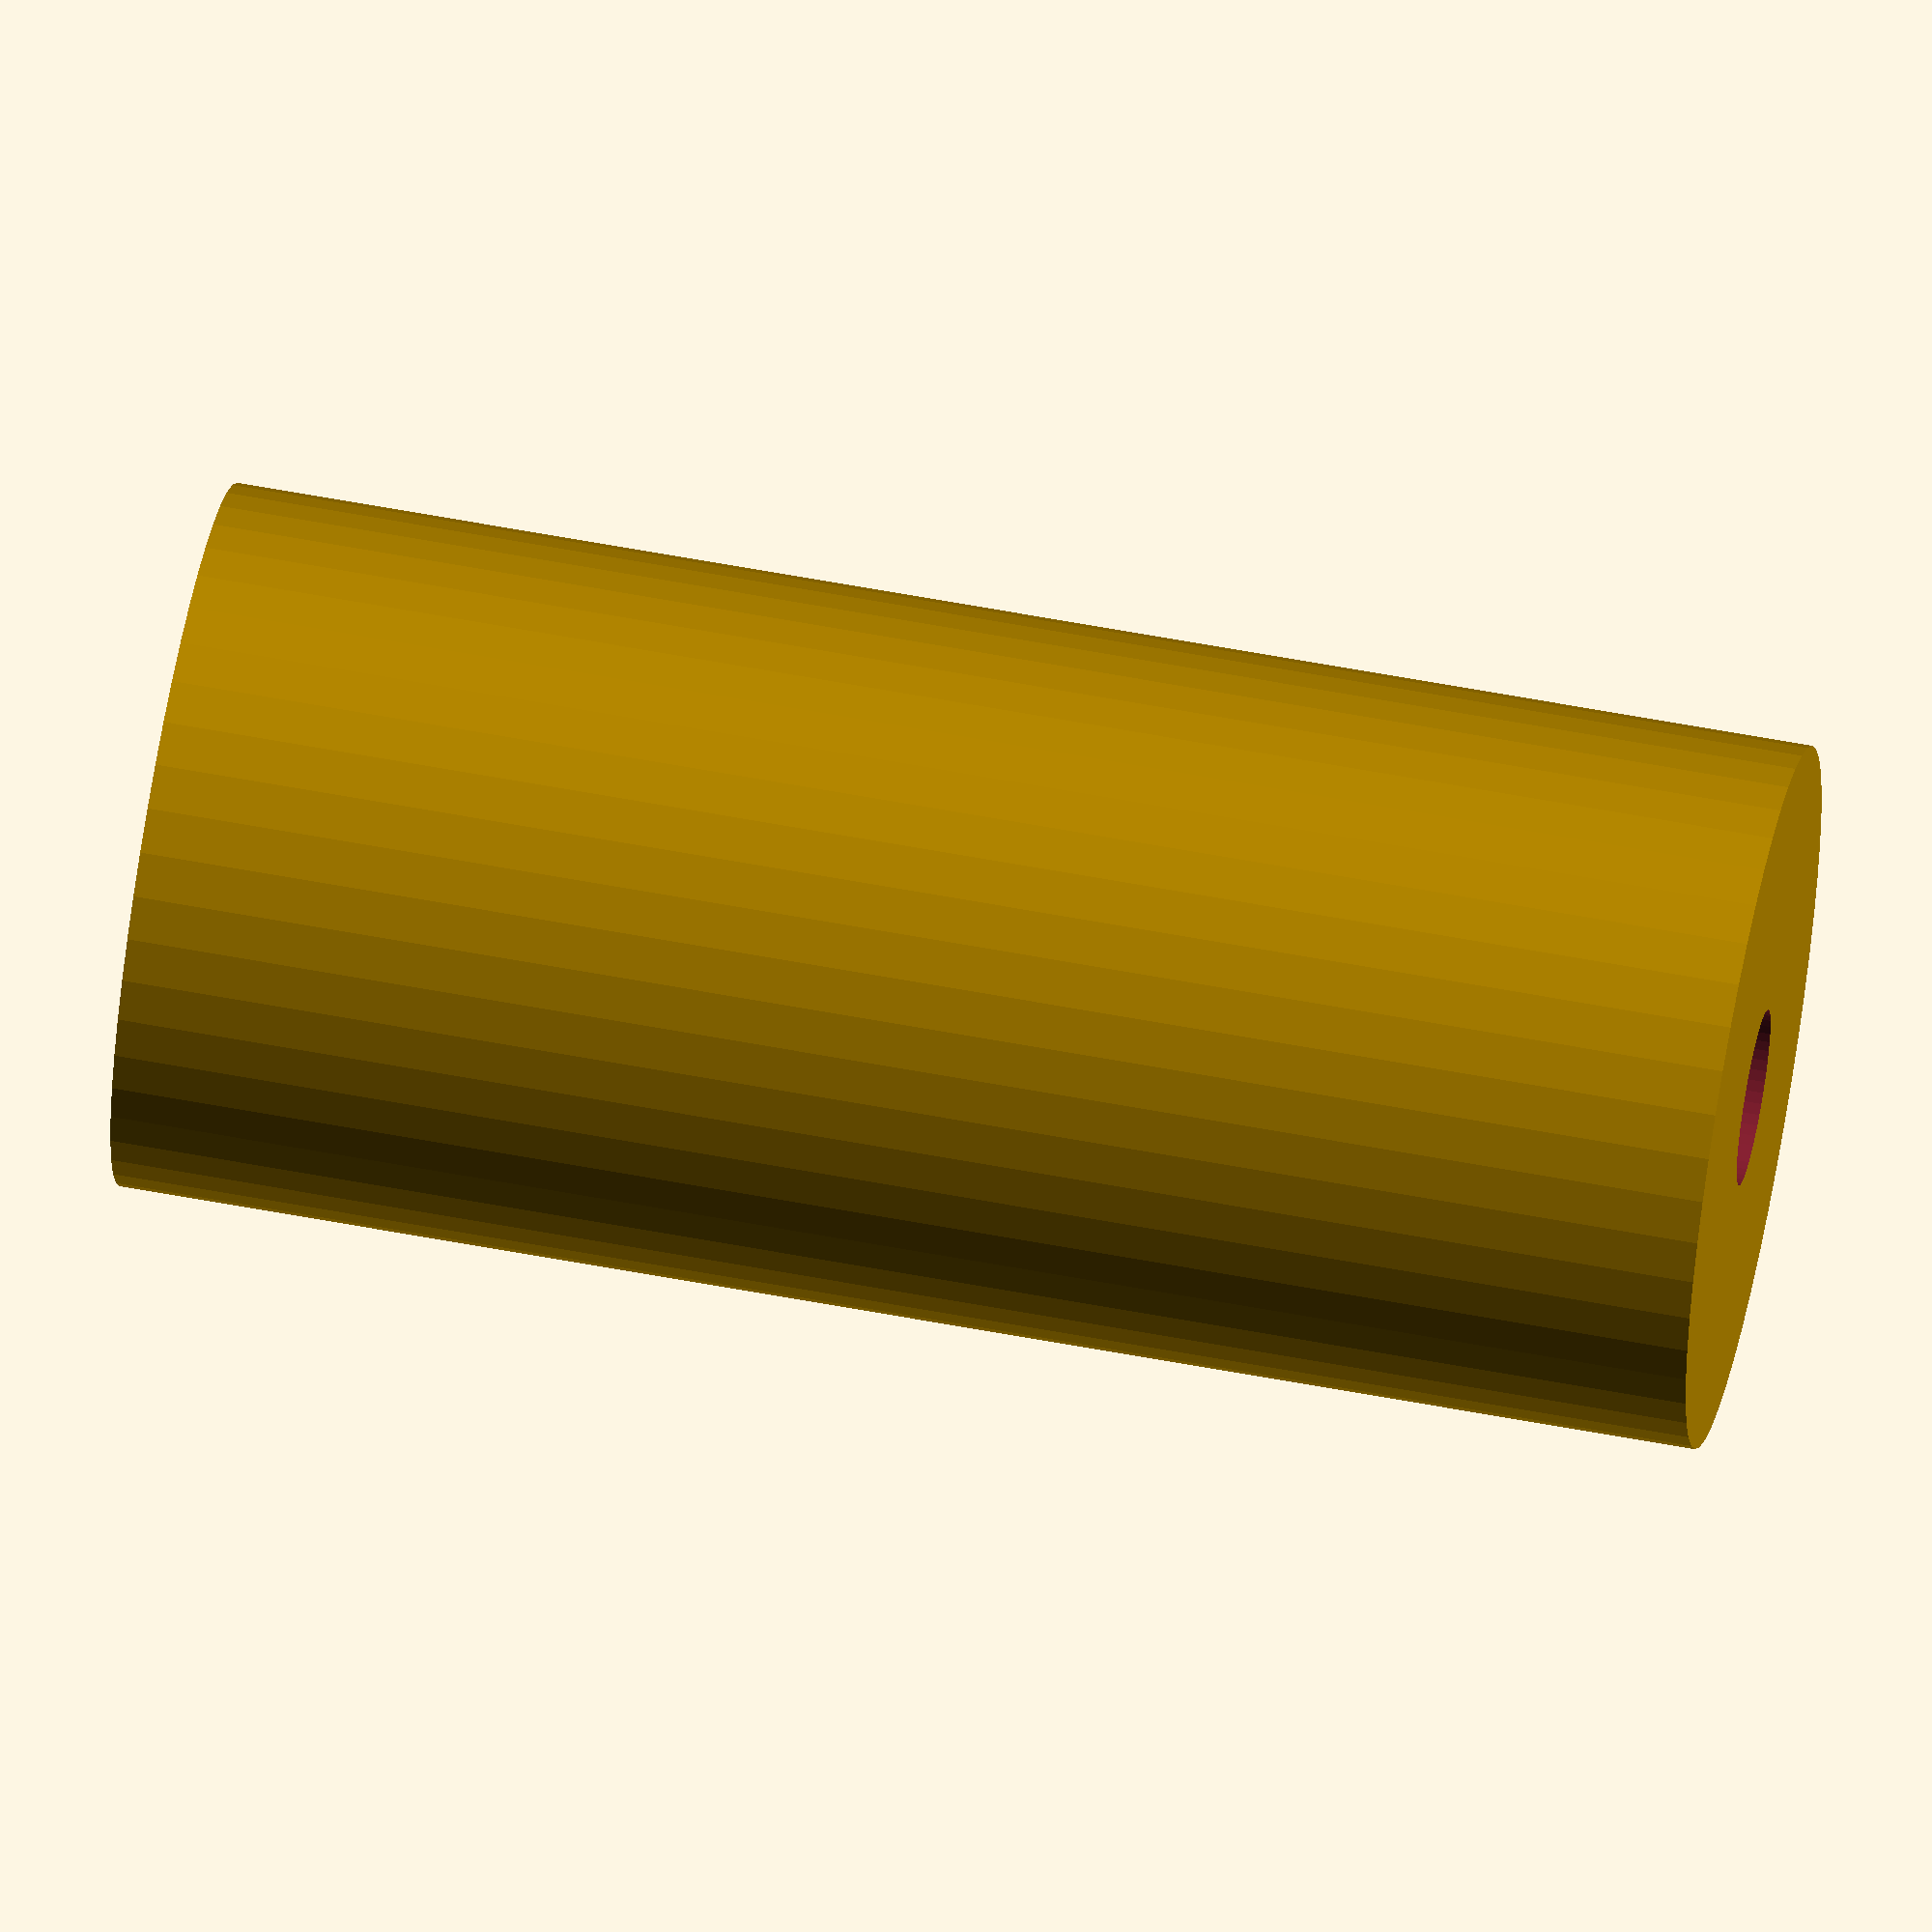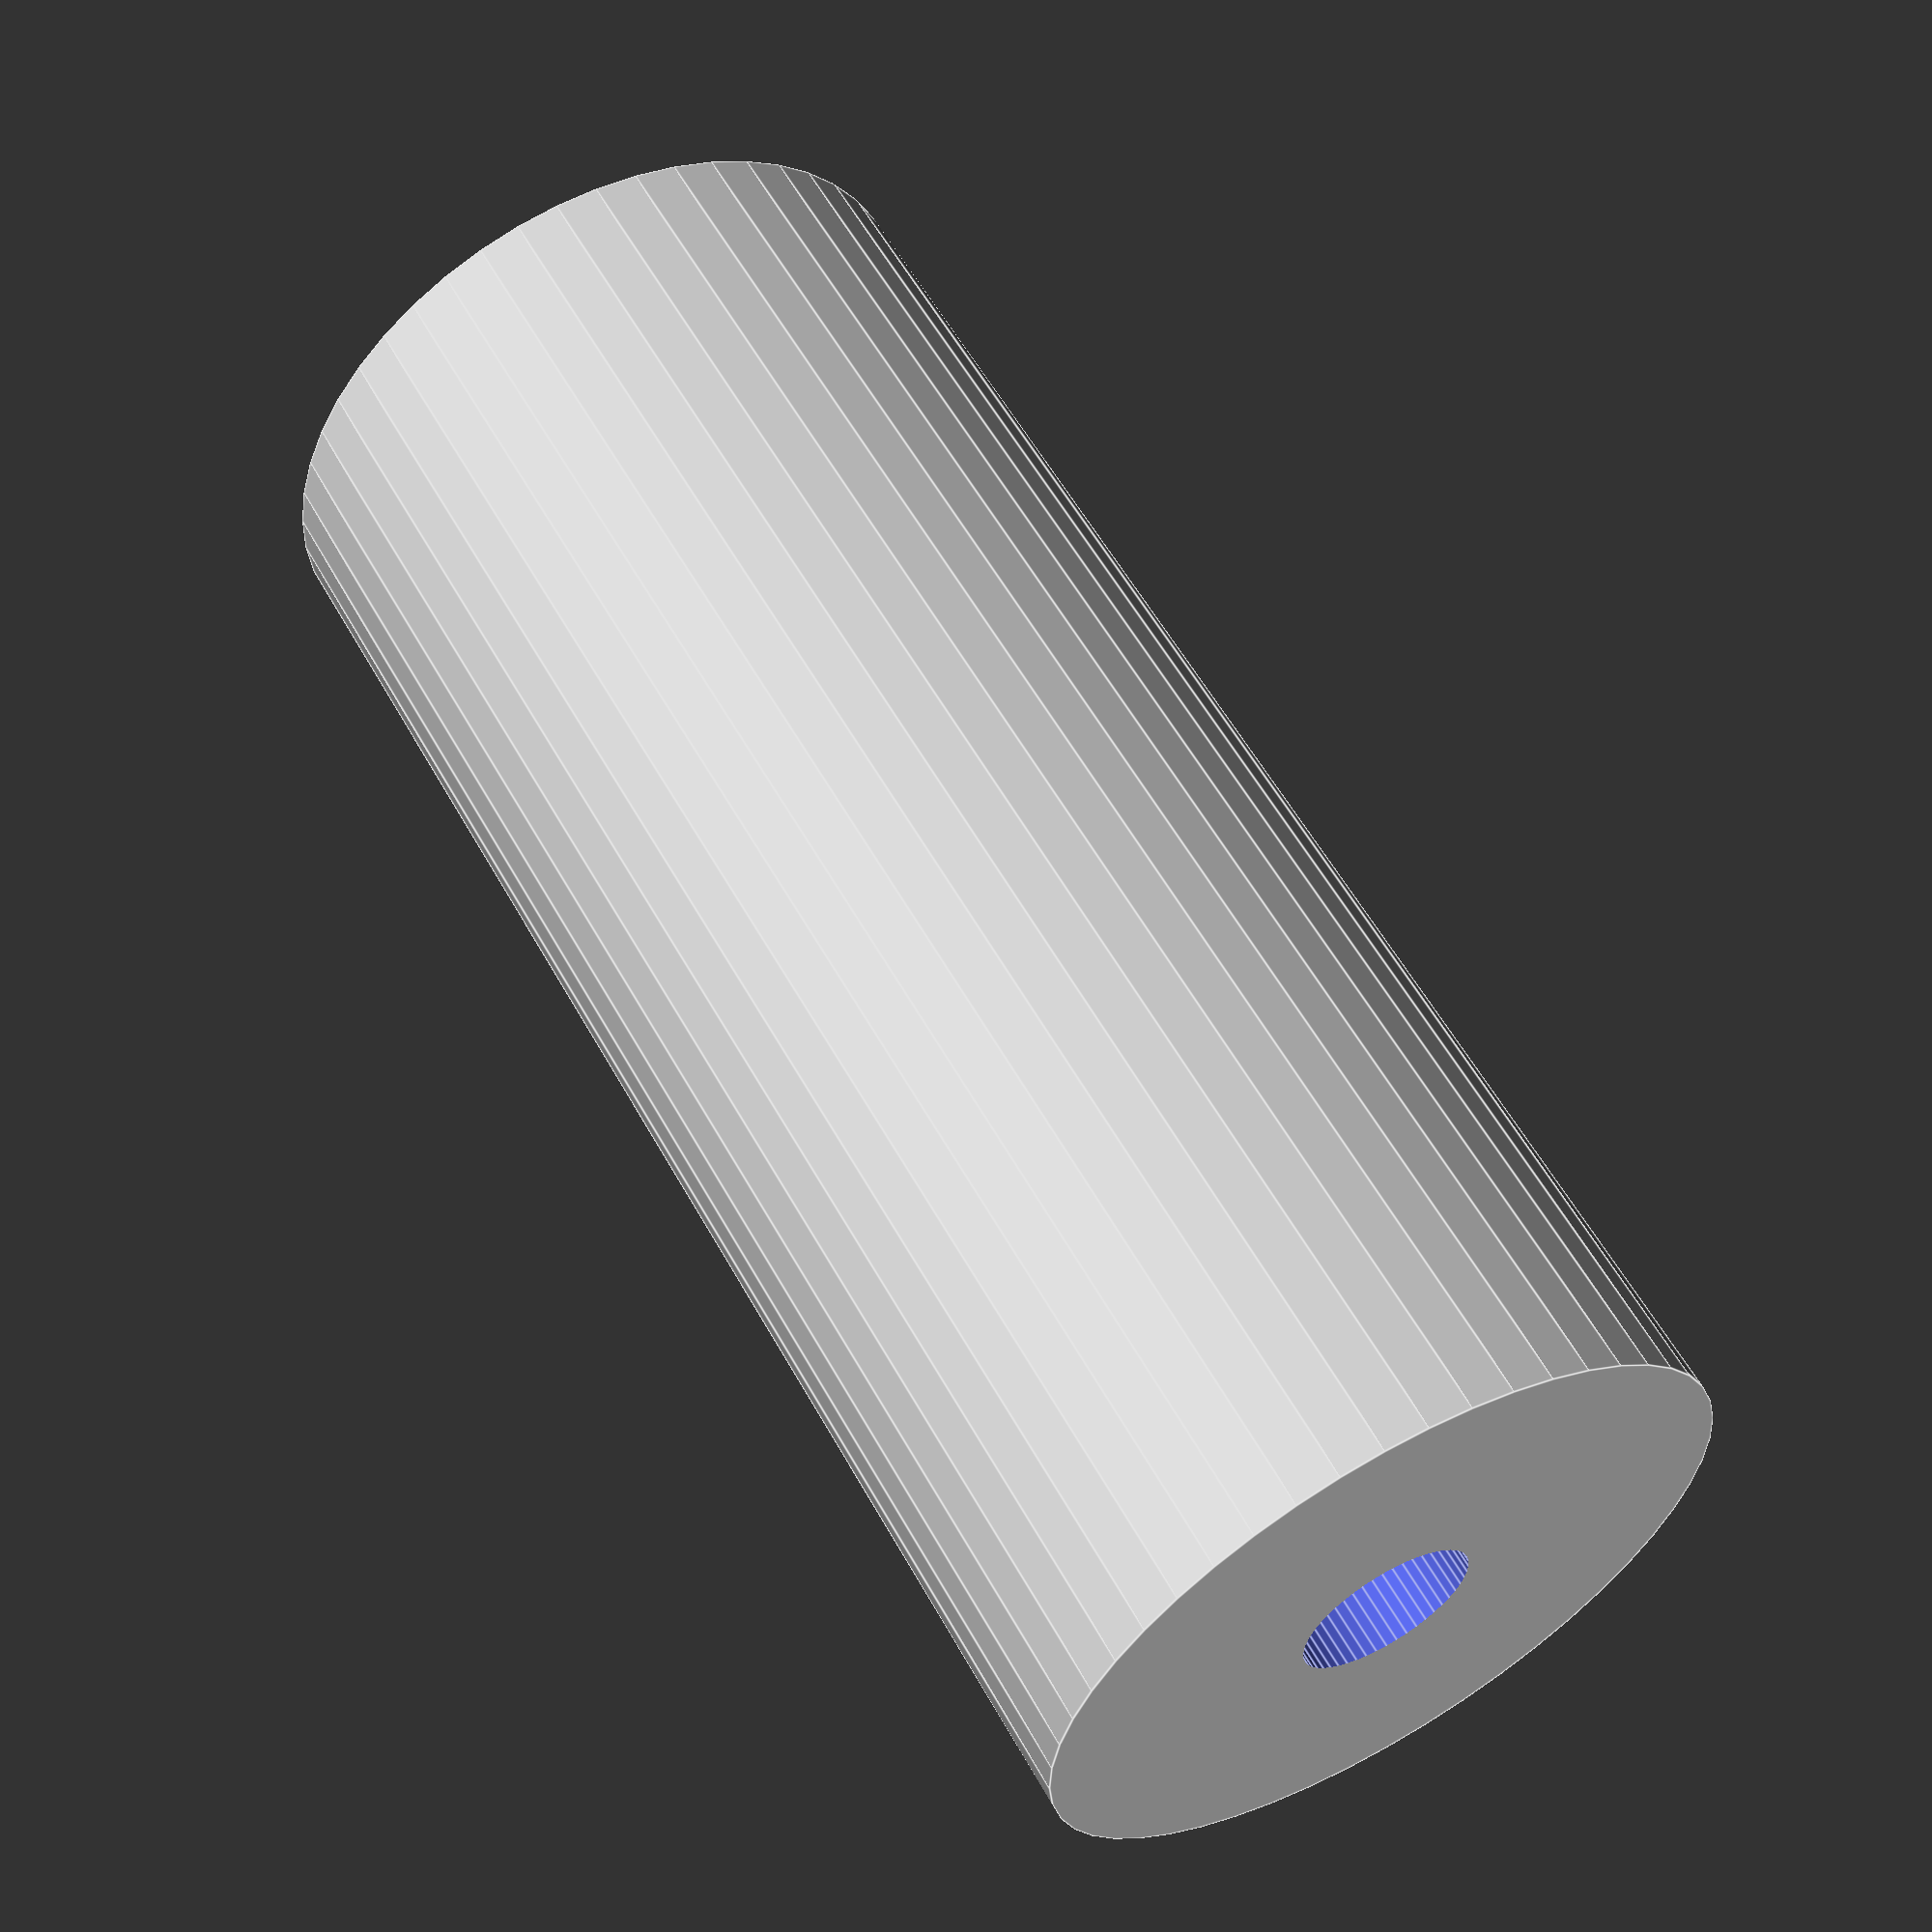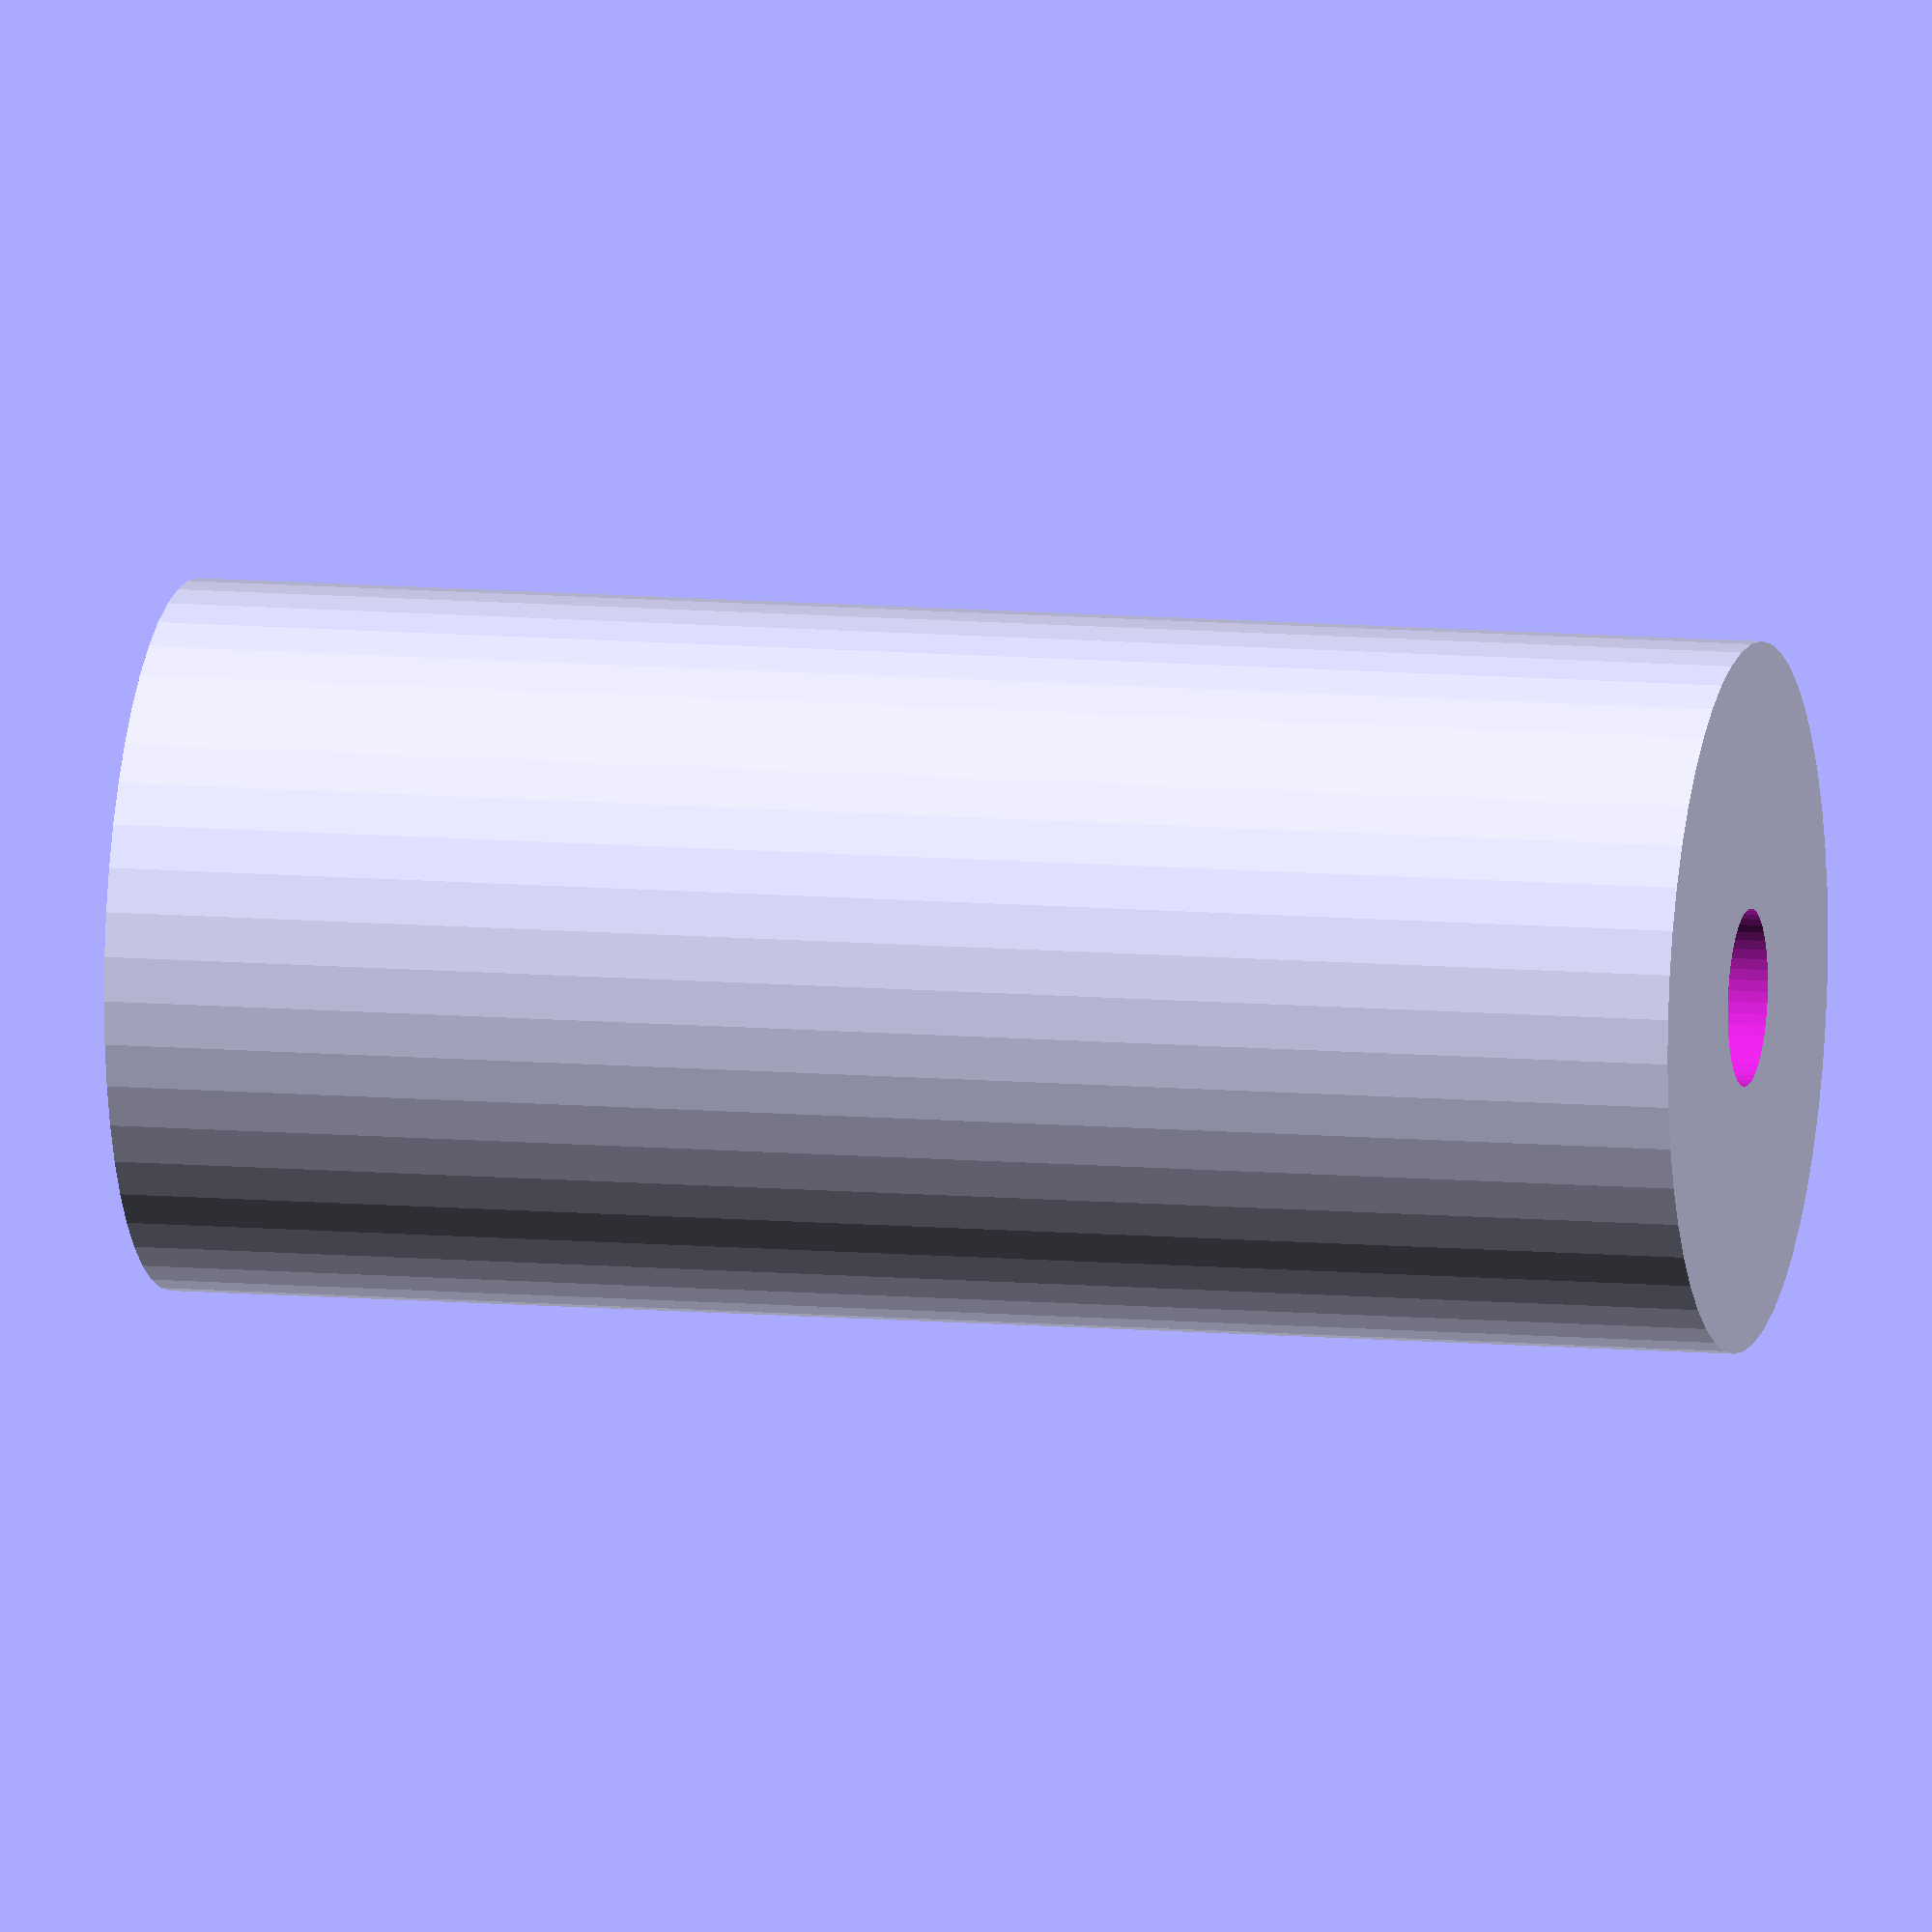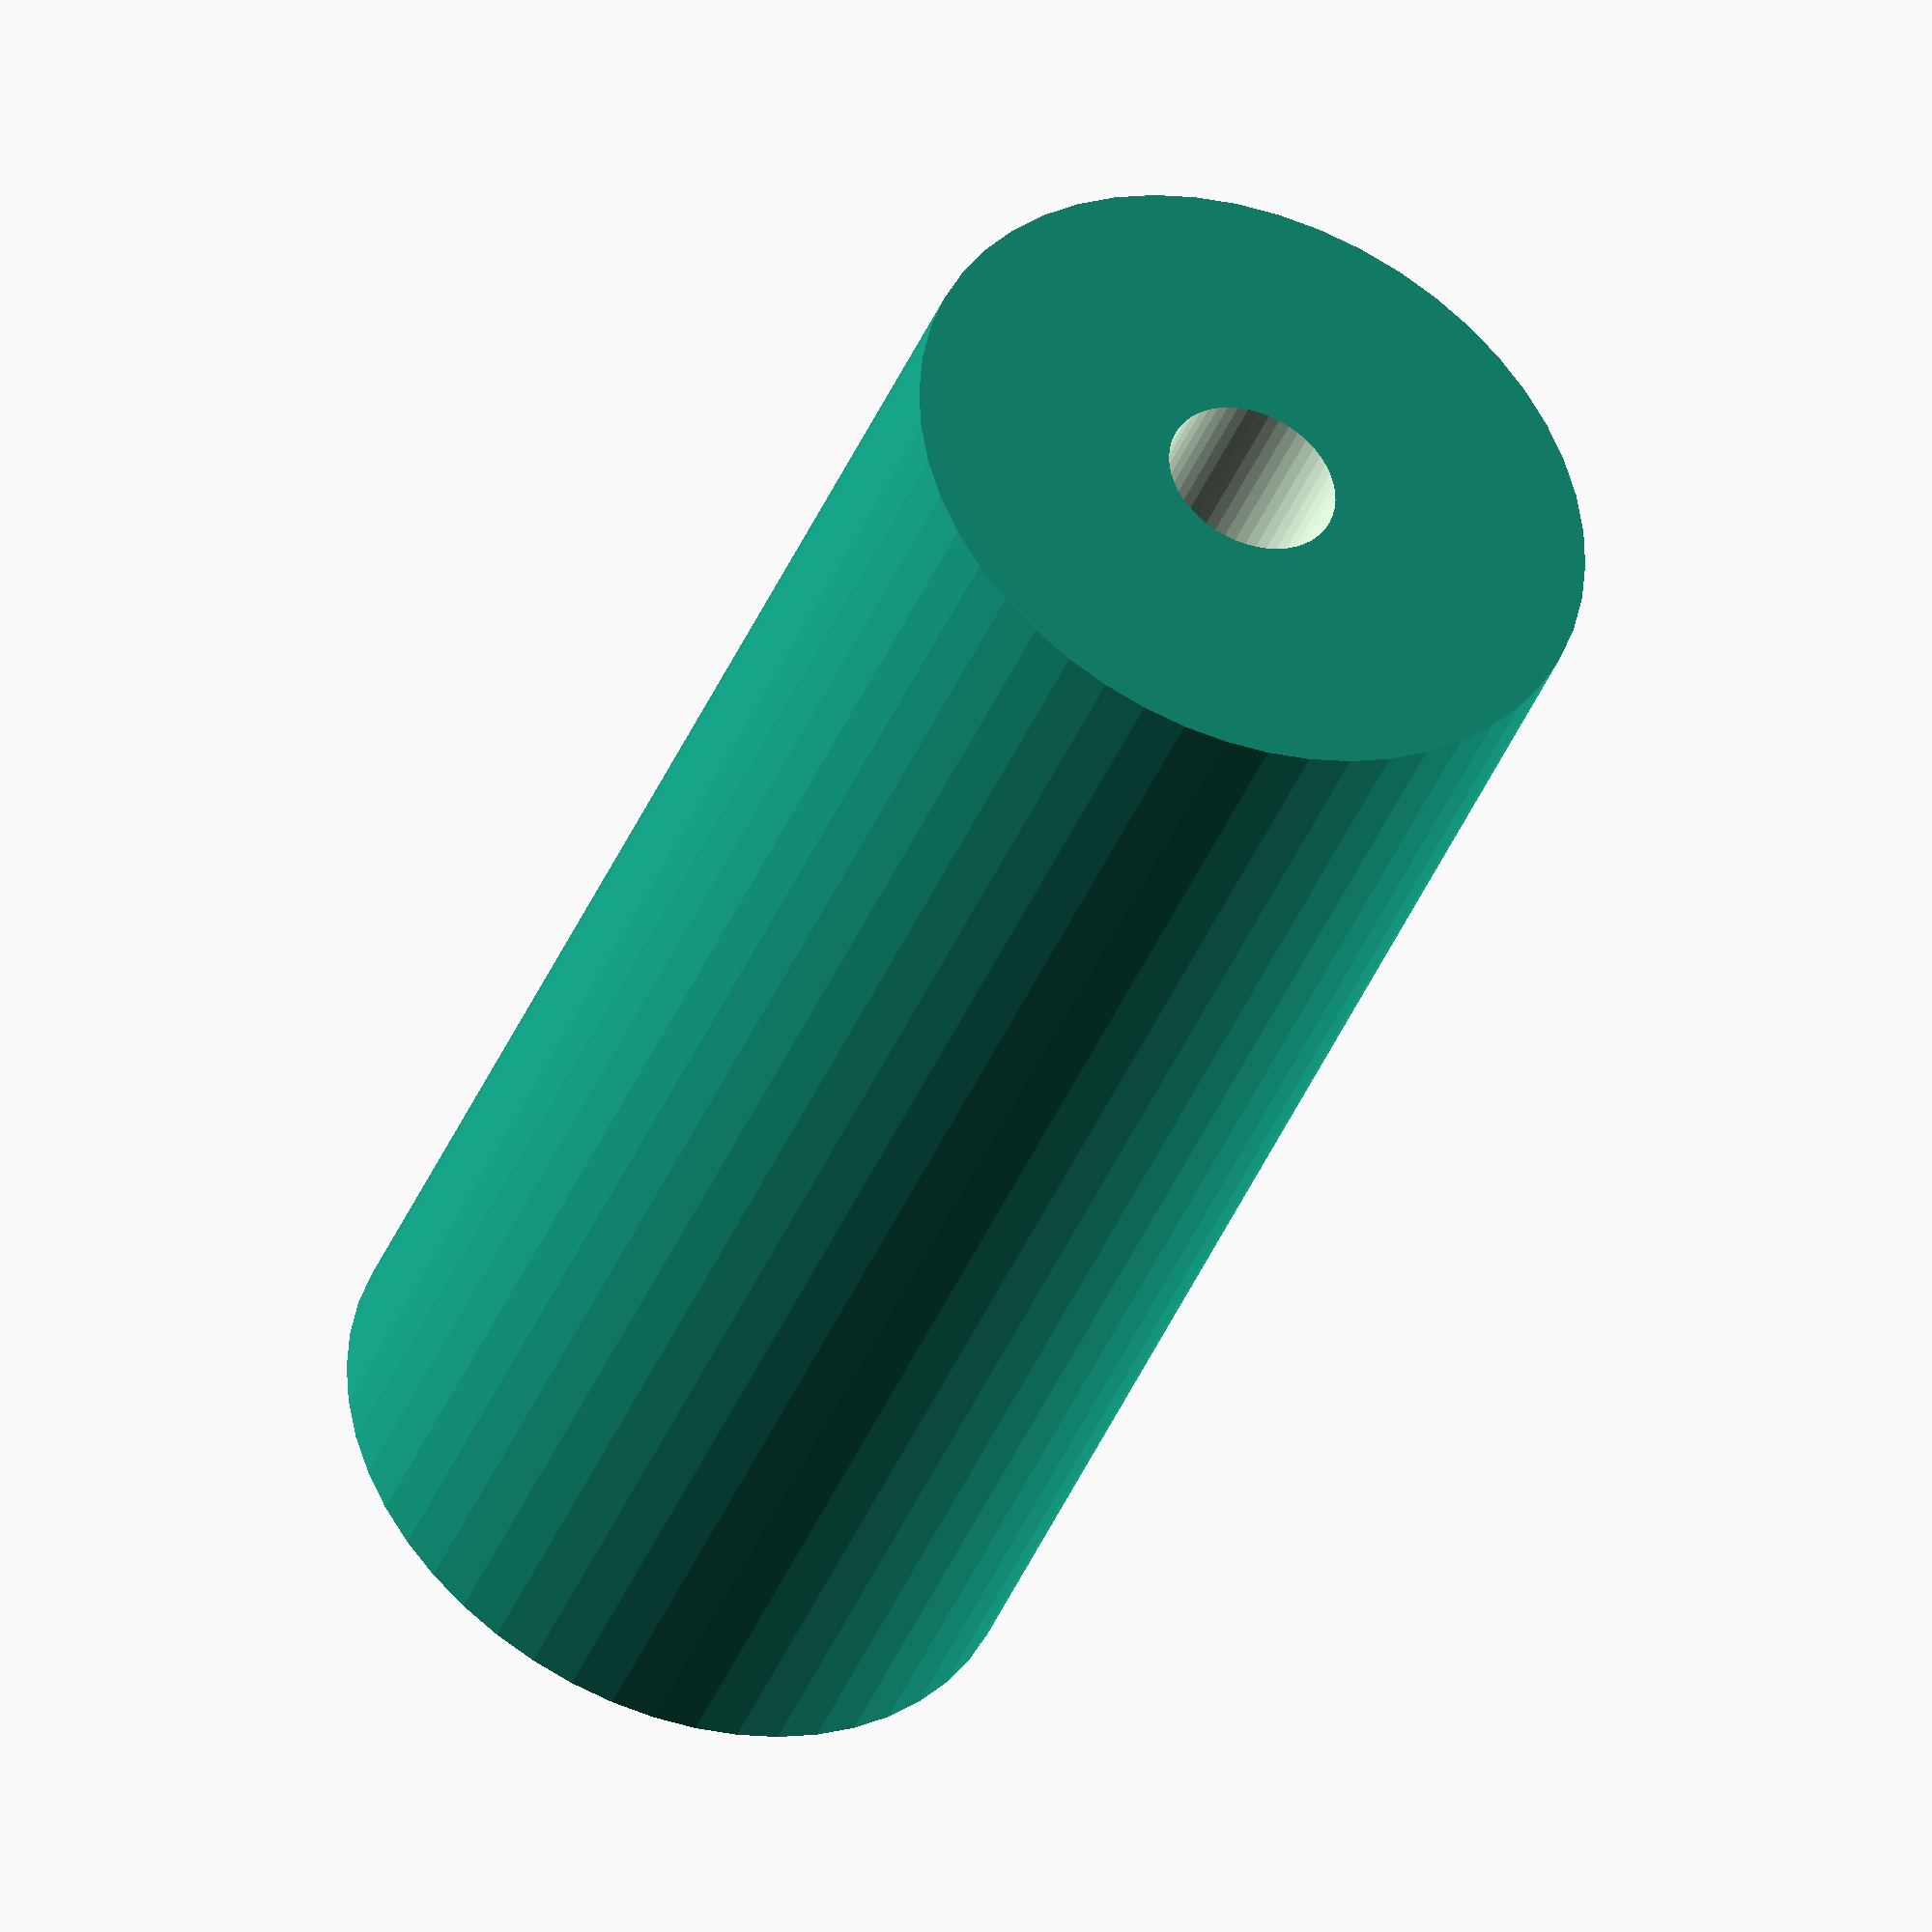
<openscad>
$fn = 50;


difference() {
	union() {
		translate(v = [0, 0, -45.0000000000]) {
			cylinder(h = 90, r = 20.0000000000);
		}
	}
	union() {
		translate(v = [0, 0, -100.0000000000]) {
			cylinder(h = 200, r = 5.0000000000);
		}
	}
}
</openscad>
<views>
elev=300.8 azim=293.4 roll=281.0 proj=o view=wireframe
elev=302.3 azim=260.7 roll=151.1 proj=p view=edges
elev=349.9 azim=272.6 roll=283.0 proj=o view=solid
elev=220.6 azim=317.7 roll=200.9 proj=o view=solid
</views>
